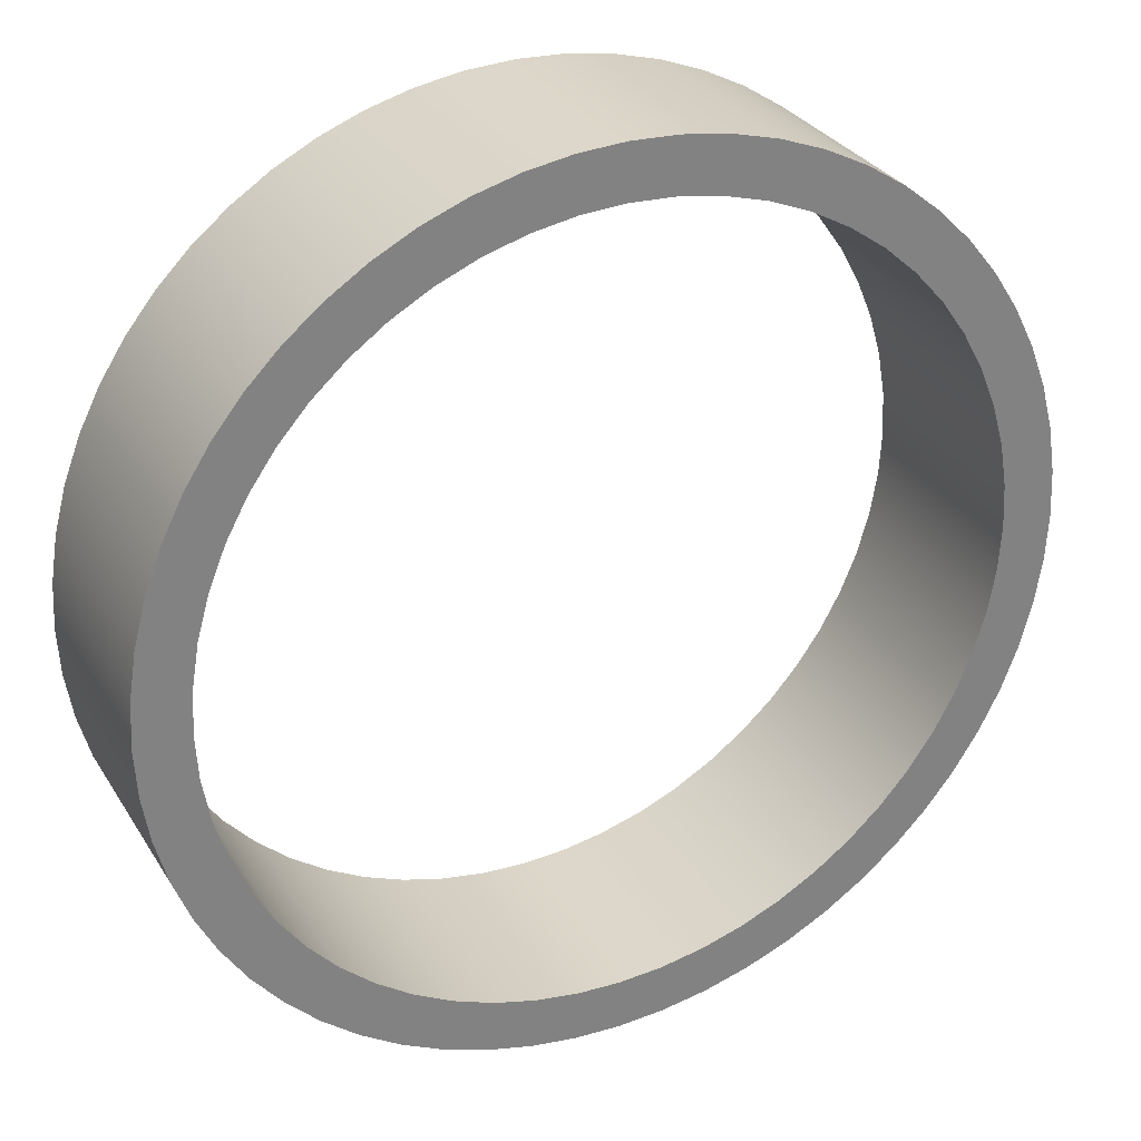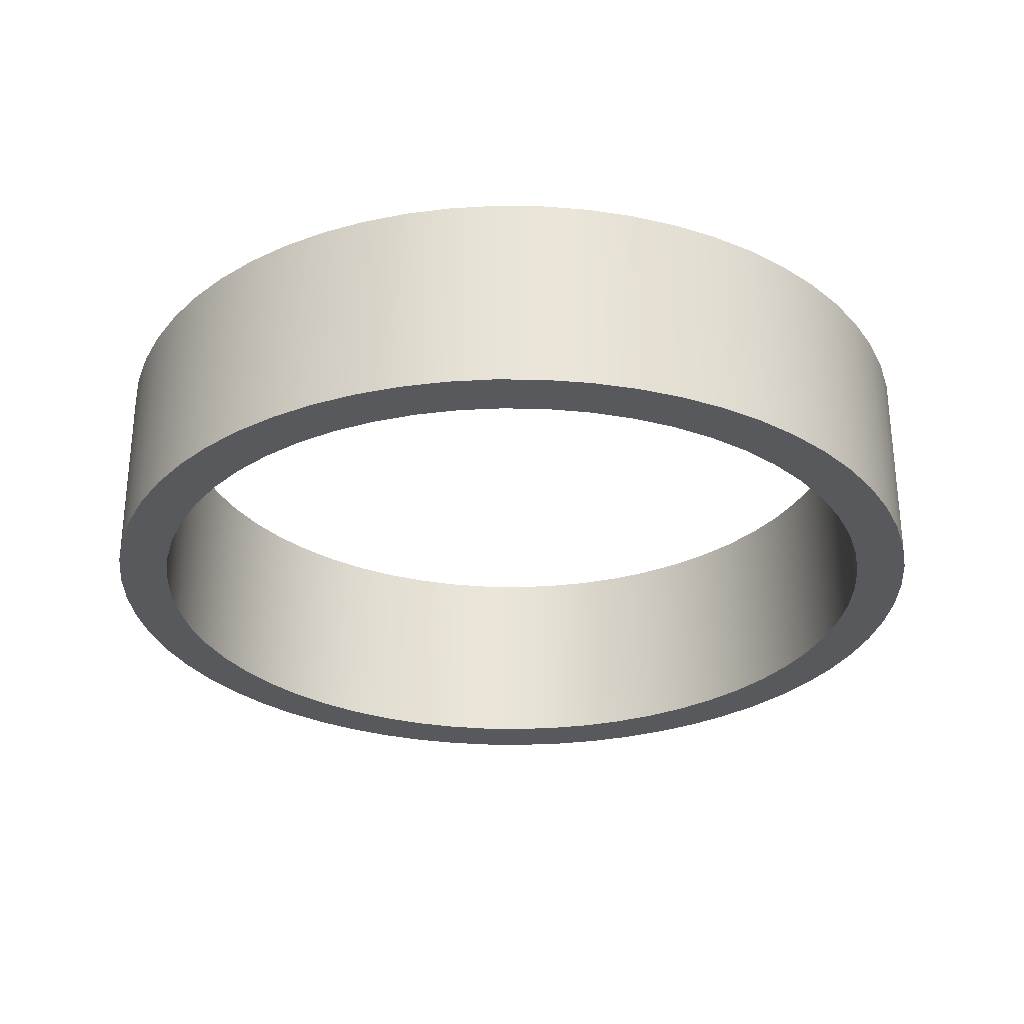
<metadata>
{"format":"obj","ext":"obj","renderer":"f3d","projection":"perspective","resolution":1024,"background":"white","views":[{"elev":30.2,"azim":153.8,"up":"+Y"},{"elev":-29.5,"azim":-165.9,"up":"+Z"}]}
</metadata>
<code>
v -3 -3.674e-16 0.8
v -2.981 0.3359 0.8
v -2.925 0.6676 0.8
v -2.832 0.9908 0.8
v -2.703 1.302 0.8
v -2.54 1.596 0.8
v -2.345 1.87 0.8
v -2.121 2.121 0.8
v -1.87 2.345 0.8
v -1.596 2.54 0.8
v -1.302 2.703 0.8
v -0.9908 2.832 0.8
v -0.6676 2.925 0.8
v -0.3359 2.981 0.8
v 1.837e-16 3 0.8
v 0.3359 2.981 0.8
v 0.6676 2.925 0.8
v 0.9908 2.832 0.8
v 1.302 2.703 0.8
v 1.596 2.54 0.8
v 1.87 2.345 0.8
v 2.121 2.121 0.8
v 2.345 1.87 0.8
v 2.54 1.596 0.8
v 2.703 1.302 0.8
v 2.832 0.9908 0.8
v 2.925 0.6676 0.8
v 2.981 0.3359 0.8
v 3 0 0.8
v 2.981 -0.3359 0.8
v 2.925 -0.6676 0.8
v 2.832 -0.9908 0.8
v 2.703 -1.302 0.8
v 2.54 -1.596 0.8
v 2.345 -1.87 0.8
v 2.121 -2.121 0.8
v 1.87 -2.345 0.8
v 1.596 -2.54 0.8
v 1.302 -2.703 0.8
v 0.9908 -2.832 0.8
v 0.6676 -2.925 0.8
v 0.3359 -2.981 0.8
v 1.837e-16 -3 0.8
v -0.3359 -2.981 0.8
v -0.6676 -2.925 0.8
v -0.9908 -2.832 0.8
v -1.302 -2.703 0.8
v -1.596 -2.54 0.8
v -1.87 -2.345 0.8
v -2.121 -2.121 0.8
v -2.345 -1.87 0.8
v -2.54 -1.596 0.8
v -2.703 -1.302 0.8
v -2.832 -0.9908 0.8
v -2.925 -0.6676 0.8
v -2.981 -0.3359 0.8
v -3.4 -4.164e-16 0.8
v -3.381 -0.3554 0.8
v -3.326 -0.7069 0.8
v -3.234 -1.051 0.8
v -3.106 -1.383 0.8
v -2.944 -1.7 0.8
v -2.751 -1.998 0.8
v -2.527 -2.275 0.8
v -2.275 -2.527 0.8
v -1.998 -2.751 0.8
v -1.7 -2.944 0.8
v -1.383 -3.106 0.8
v -1.051 -3.234 0.8
v -0.7069 -3.326 0.8
v -0.3554 -3.381 0.8
v 2.082e-16 -3.4 0.8
v 0.3554 -3.381 0.8
v 0.7069 -3.326 0.8
v 1.051 -3.234 0.8
v 1.383 -3.106 0.8
v 1.7 -2.944 0.8
v 1.998 -2.751 0.8
v 2.275 -2.527 0.8
v 2.527 -2.275 0.8
v 2.751 -1.998 0.8
v 2.944 -1.7 0.8
v 3.106 -1.383 0.8
v 3.234 -1.051 0.8
v 3.326 -0.7069 0.8
v 3.381 -0.3554 0.8
v 3.4 0 0.8
v 3.381 0.3554 0.8
v 3.326 0.7069 0.8
v 3.234 1.051 0.8
v 3.106 1.383 0.8
v 2.944 1.7 0.8
v 2.751 1.998 0.8
v 2.527 2.275 0.8
v 2.275 2.527 0.8
v 1.998 2.751 0.8
v 1.7 2.944 0.8
v 1.383 3.106 0.8
v 1.051 3.234 0.8
v 0.7069 3.326 0.8
v 0.3554 3.381 0.8
v 2.082e-16 3.4 0.8
v -0.3554 3.381 0.8
v -0.7069 3.326 0.8
v -1.051 3.234 0.8
v -1.383 3.106 0.8
v -1.7 2.944 0.8
v -1.998 2.751 0.8
v -2.275 2.527 0.8
v -2.527 2.275 0.8
v -2.751 1.998 0.8
v -2.944 1.7 0.8
v -3.106 1.383 0.8
v -3.234 1.051 0.8
v -3.326 0.7069 0.8
v -3.381 0.3554 0.8
v -3 -3.674e-16 -0.8
v -2.981 -0.3359 -0.8
v -2.925 -0.6676 -0.8
v -2.832 -0.9908 -0.8
v -2.703 -1.302 -0.8
v -2.54 -1.596 -0.8
v -2.345 -1.87 -0.8
v -2.121 -2.121 -0.8
v -1.87 -2.345 -0.8
v -1.596 -2.54 -0.8
v -1.302 -2.703 -0.8
v -0.9908 -2.832 -0.8
v -0.6676 -2.925 -0.8
v -0.3359 -2.981 -0.8
v 1.837e-16 -3 -0.8
v 0.3359 -2.981 -0.8
v 0.6676 -2.925 -0.8
v 0.9908 -2.832 -0.8
v 1.302 -2.703 -0.8
v 1.596 -2.54 -0.8
v 1.87 -2.345 -0.8
v 2.121 -2.121 -0.8
v 2.345 -1.87 -0.8
v 2.54 -1.596 -0.8
v 2.703 -1.302 -0.8
v 2.832 -0.9908 -0.8
v 2.925 -0.6676 -0.8
v 2.981 -0.3359 -0.8
v 3 0 -0.8
v 2.981 0.3359 -0.8
v 2.925 0.6676 -0.8
v 2.832 0.9908 -0.8
v 2.703 1.302 -0.8
v 2.54 1.596 -0.8
v 2.345 1.87 -0.8
v 2.121 2.121 -0.8
v 1.87 2.345 -0.8
v 1.596 2.54 -0.8
v 1.302 2.703 -0.8
v 0.9908 2.832 -0.8
v 0.6676 2.925 -0.8
v 0.3359 2.981 -0.8
v 1.837e-16 3 -0.8
v -0.3359 2.981 -0.8
v -0.6676 2.925 -0.8
v -0.9908 2.832 -0.8
v -1.302 2.703 -0.8
v -1.596 2.54 -0.8
v -1.87 2.345 -0.8
v -2.121 2.121 -0.8
v -2.345 1.87 -0.8
v -2.54 1.596 -0.8
v -2.703 1.302 -0.8
v -2.832 0.9908 -0.8
v -2.925 0.6676 -0.8
v -2.981 0.3359 -0.8
v -3.4 -4.164e-16 -0.8
v -3.381 0.3554 -0.8
v -3.326 0.7069 -0.8
v -3.234 1.051 -0.8
v -3.106 1.383 -0.8
v -2.944 1.7 -0.8
v -2.751 1.998 -0.8
v -2.527 2.275 -0.8
v -2.275 2.527 -0.8
v -1.998 2.751 -0.8
v -1.7 2.944 -0.8
v -1.383 3.106 -0.8
v -1.051 3.234 -0.8
v -0.7069 3.326 -0.8
v -0.3554 3.381 -0.8
v 2.082e-16 3.4 -0.8
v 0.3554 3.381 -0.8
v 0.7069 3.326 -0.8
v 1.051 3.234 -0.8
v 1.383 3.106 -0.8
v 1.7 2.944 -0.8
v 1.998 2.751 -0.8
v 2.275 2.527 -0.8
v 2.527 2.275 -0.8
v 2.751 1.998 -0.8
v 2.944 1.7 -0.8
v 3.106 1.383 -0.8
v 3.234 1.051 -0.8
v 3.326 0.7069 -0.8
v 3.381 0.3554 -0.8
v 3.4 0 -0.8
v 3.381 -0.3554 -0.8
v 3.326 -0.7069 -0.8
v 3.234 -1.051 -0.8
v 3.106 -1.383 -0.8
v 2.944 -1.7 -0.8
v 2.751 -1.998 -0.8
v 2.527 -2.275 -0.8
v 2.275 -2.527 -0.8
v 1.998 -2.751 -0.8
v 1.7 -2.944 -0.8
v 1.383 -3.106 -0.8
v 1.051 -3.234 -0.8
v 0.7069 -3.326 -0.8
v 0.3554 -3.381 -0.8
v 2.082e-16 -3.4 -0.8
v -0.3554 -3.381 -0.8
v -0.7069 -3.326 -0.8
v -1.051 -3.234 -0.8
v -1.383 -3.106 -0.8
v -1.7 -2.944 -0.8
v -1.998 -2.751 -0.8
v -2.275 -2.527 -0.8
v -2.527 -2.275 -0.8
v -2.751 -1.998 -0.8
v -2.944 -1.7 -0.8
v -3.106 -1.383 -0.8
v -3.234 -1.051 -0.8
v -3.326 -0.7069 -0.8
v -3.381 -0.3554 -0.8
v -3 -3.674e-16 -0.8
v -2.981 0.3359 -0.8
v -2.925 0.6676 -0.8
v -2.832 0.9908 -0.8
v -2.703 1.302 -0.8
v -2.54 1.596 -0.8
v -2.345 1.87 -0.8
v -2.121 2.121 -0.8
v -1.87 2.345 -0.8
v -1.596 2.54 -0.8
v -1.302 2.703 -0.8
v -0.9908 2.832 -0.8
v -0.6676 2.925 -0.8
v -0.3359 2.981 -0.8
v 1.837e-16 3 -0.8
v 0.3359 2.981 -0.8
v 0.6676 2.925 -0.8
v 0.9908 2.832 -0.8
v 1.302 2.703 -0.8
v 1.596 2.54 -0.8
v 1.87 2.345 -0.8
v 2.121 2.121 -0.8
v 2.345 1.87 -0.8
v 2.54 1.596 -0.8
v 2.703 1.302 -0.8
v 2.832 0.9908 -0.8
v 2.925 0.6676 -0.8
v 2.981 0.3359 -0.8
v 3 0 -0.8
v 2.981 -0.3359 -0.8
v 2.925 -0.6676 -0.8
v 2.832 -0.9908 -0.8
v 2.703 -1.302 -0.8
v 2.54 -1.596 -0.8
v 2.345 -1.87 -0.8
v 2.121 -2.121 -0.8
v 1.87 -2.345 -0.8
v 1.596 -2.54 -0.8
v 1.302 -2.703 -0.8
v 0.9908 -2.832 -0.8
v 0.6676 -2.925 -0.8
v 0.3359 -2.981 -0.8
v 1.837e-16 -3 -0.8
v -0.3359 -2.981 -0.8
v -0.6676 -2.925 -0.8
v -0.9908 -2.832 -0.8
v -1.302 -2.703 -0.8
v -1.596 -2.54 -0.8
v -1.87 -2.345 -0.8
v -2.121 -2.121 -0.8
v -2.345 -1.87 -0.8
v -2.54 -1.596 -0.8
v -2.703 -1.302 -0.8
v -2.832 -0.9908 -0.8
v -2.925 -0.6676 -0.8
v -2.981 -0.3359 -0.8
v -3 -3.674e-16 0.8
v -2.981 -0.3359 0.8
v -2.925 -0.6676 0.8
v -2.832 -0.9908 0.8
v -2.703 -1.302 0.8
v -2.54 -1.596 0.8
v -2.345 -1.87 0.8
v -2.121 -2.121 0.8
v -1.87 -2.345 0.8
v -1.596 -2.54 0.8
v -1.302 -2.703 0.8
v -0.9908 -2.832 0.8
v -0.6676 -2.925 0.8
v -0.3359 -2.981 0.8
v 1.837e-16 -3 0.8
v 0.3359 -2.981 0.8
v 0.6676 -2.925 0.8
v 0.9908 -2.832 0.8
v 1.302 -2.703 0.8
v 1.596 -2.54 0.8
v 1.87 -2.345 0.8
v 2.121 -2.121 0.8
v 2.345 -1.87 0.8
v 2.54 -1.596 0.8
v 2.703 -1.302 0.8
v 2.832 -0.9908 0.8
v 2.925 -0.6676 0.8
v 2.981 -0.3359 0.8
v 3 0 0.8
v 2.981 0.3359 0.8
v 2.925 0.6676 0.8
v 2.832 0.9908 0.8
v 2.703 1.302 0.8
v 2.54 1.596 0.8
v 2.345 1.87 0.8
v 2.121 2.121 0.8
v 1.87 2.345 0.8
v 1.596 2.54 0.8
v 1.302 2.703 0.8
v 0.9908 2.832 0.8
v 0.6676 2.925 0.8
v 0.3359 2.981 0.8
v 1.837e-16 3 0.8
v -0.3359 2.981 0.8
v -0.6676 2.925 0.8
v -0.9908 2.832 0.8
v -1.302 2.703 0.8
v -1.596 2.54 0.8
v -1.87 2.345 0.8
v -2.121 2.121 0.8
v -2.345 1.87 0.8
v -2.54 1.596 0.8
v -2.703 1.302 0.8
v -2.832 0.9908 0.8
v -2.925 0.6676 0.8
v -2.981 0.3359 0.8
v -3 -3.674e-16 0.8
v -3 -3.674e-16 -0.8
v -3.4 -4.164e-16 -0.8
v -3.381 -0.3554 -0.8
v -3.326 -0.7069 -0.8
v -3.234 -1.051 -0.8
v -3.106 -1.383 -0.8
v -2.944 -1.7 -0.8
v -2.751 -1.998 -0.8
v -2.527 -2.275 -0.8
v -2.275 -2.527 -0.8
v -1.998 -2.751 -0.8
v -1.7 -2.944 -0.8
v -1.383 -3.106 -0.8
v -1.051 -3.234 -0.8
v -0.7069 -3.326 -0.8
v -0.3554 -3.381 -0.8
v 2.082e-16 -3.4 -0.8
v 0.3554 -3.381 -0.8
v 0.7069 -3.326 -0.8
v 1.051 -3.234 -0.8
v 1.383 -3.106 -0.8
v 1.7 -2.944 -0.8
v 1.998 -2.751 -0.8
v 2.275 -2.527 -0.8
v 2.527 -2.275 -0.8
v 2.751 -1.998 -0.8
v 2.944 -1.7 -0.8
v 3.106 -1.383 -0.8
v 3.234 -1.051 -0.8
v 3.326 -0.7069 -0.8
v 3.381 -0.3554 -0.8
v 3.4 0 -0.8
v 3.381 0.3554 -0.8
v 3.326 0.7069 -0.8
v 3.234 1.051 -0.8
v 3.106 1.383 -0.8
v 2.944 1.7 -0.8
v 2.751 1.998 -0.8
v 2.527 2.275 -0.8
v 2.275 2.527 -0.8
v 1.998 2.751 -0.8
v 1.7 2.944 -0.8
v 1.383 3.106 -0.8
v 1.051 3.234 -0.8
v 0.7069 3.326 -0.8
v 0.3554 3.381 -0.8
v 2.082e-16 3.4 -0.8
v -0.3554 3.381 -0.8
v -0.7069 3.326 -0.8
v -1.051 3.234 -0.8
v -1.383 3.106 -0.8
v -1.7 2.944 -0.8
v -1.998 2.751 -0.8
v -2.275 2.527 -0.8
v -2.527 2.275 -0.8
v -2.751 1.998 -0.8
v -2.944 1.7 -0.8
v -3.106 1.383 -0.8
v -3.234 1.051 -0.8
v -3.326 0.7069 -0.8
v -3.381 0.3554 -0.8
v -3.4 -4.164e-16 0.8
v -3.381 0.3554 0.8
v -3.326 0.7069 0.8
v -3.234 1.051 0.8
v -3.106 1.383 0.8
v -2.944 1.7 0.8
v -2.751 1.998 0.8
v -2.527 2.275 0.8
v -2.275 2.527 0.8
v -1.998 2.751 0.8
v -1.7 2.944 0.8
v -1.383 3.106 0.8
v -1.051 3.234 0.8
v -0.7069 3.326 0.8
v -0.3554 3.381 0.8
v 2.082e-16 3.4 0.8
v 0.3554 3.381 0.8
v 0.7069 3.326 0.8
v 1.051 3.234 0.8
v 1.383 3.106 0.8
v 1.7 2.944 0.8
v 1.998 2.751 0.8
v 2.275 2.527 0.8
v 2.527 2.275 0.8
v 2.751 1.998 0.8
v 2.944 1.7 0.8
v 3.106 1.383 0.8
v 3.234 1.051 0.8
v 3.326 0.7069 0.8
v 3.381 0.3554 0.8
v 3.4 0 0.8
v 3.381 -0.3554 0.8
v 3.326 -0.7069 0.8
v 3.234 -1.051 0.8
v 3.106 -1.383 0.8
v 2.944 -1.7 0.8
v 2.751 -1.998 0.8
v 2.527 -2.275 0.8
v 2.275 -2.527 0.8
v 1.998 -2.751 0.8
v 1.7 -2.944 0.8
v 1.383 -3.106 0.8
v 1.051 -3.234 0.8
v 0.7069 -3.326 0.8
v 0.3554 -3.381 0.8
v 2.082e-16 -3.4 0.8
v -0.3554 -3.381 0.8
v -0.7069 -3.326 0.8
v -1.051 -3.234 0.8
v -1.383 -3.106 0.8
v -1.7 -2.944 0.8
v -1.998 -2.751 0.8
v -2.275 -2.527 0.8
v -2.527 -2.275 0.8
v -2.751 -1.998 0.8
v -2.944 -1.7 0.8
v -3.106 -1.383 0.8
v -3.234 -1.051 0.8
v -3.326 -0.7069 0.8
v -3.381 -0.3554 0.8
v -3.4 -4.164e-16 -0.8
v -3.4 -4.164e-16 0.8
f 2 116 1
f 1 116 57
f 1 57 58
f 116 2 115
f 115 2 3
f 115 3 114
f 114 3 4
f 114 4 113
f 113 4 5
f 113 5 112
f 112 5 6
f 112 6 111
f 111 6 7
f 111 7 110
f 110 7 8
f 110 8 109
f 109 8 9
f 109 9 108
f 108 9 10
f 108 10 107
f 107 10 11
f 107 11 106
f 106 11 12
f 106 12 105
f 105 12 13
f 105 13 104
f 104 13 14
f 104 14 103
f 103 14 15
f 103 15 102
f 102 15 101
f 101 15 16
f 101 16 100
f 100 16 17
f 100 17 99
f 99 17 18
f 99 18 98
f 98 18 19
f 98 19 97
f 97 19 20
f 97 20 96
f 96 20 21
f 96 21 95
f 95 21 22
f 95 22 94
f 94 22 23
f 94 23 93
f 93 23 24
f 93 24 92
f 92 24 25
f 92 25 91
f 91 25 26
f 91 26 90
f 90 26 27
f 90 27 89
f 89 27 28
f 89 28 88
f 88 28 29
f 88 29 87
f 87 29 86
f 86 29 30
f 86 30 85
f 85 30 31
f 85 31 84
f 84 31 32
f 84 32 83
f 83 32 33
f 83 33 82
f 82 33 34
f 82 34 81
f 81 34 35
f 81 35 80
f 80 35 36
f 80 36 79
f 79 36 37
f 79 37 78
f 78 37 38
f 78 38 77
f 77 38 39
f 77 39 76
f 76 39 40
f 76 40 75
f 75 40 41
f 75 41 74
f 74 41 42
f 74 42 73
f 73 42 43
f 73 43 72
f 72 43 71
f 71 43 44
f 71 44 70
f 70 44 45
f 70 45 69
f 69 45 46
f 69 46 68
f 68 46 47
f 68 47 67
f 67 47 48
f 67 48 66
f 66 48 49
f 66 49 65
f 65 49 50
f 65 50 64
f 64 50 51
f 64 51 63
f 63 51 52
f 63 52 62
f 62 52 53
f 62 53 61
f 61 53 54
f 61 54 60
f 60 54 55
f 60 55 59
f 59 55 56
f 59 56 58
f 58 56 1
f 118 232 117
f 117 232 173
f 117 173 174
f 232 118 231
f 231 118 119
f 231 119 230
f 230 119 120
f 230 120 229
f 229 120 121
f 229 121 228
f 228 121 122
f 228 122 227
f 227 122 123
f 227 123 226
f 226 123 124
f 226 124 225
f 225 124 125
f 225 125 224
f 224 125 126
f 224 126 223
f 223 126 127
f 223 127 222
f 222 127 128
f 222 128 221
f 221 128 129
f 221 129 220
f 220 129 130
f 220 130 219
f 219 130 131
f 219 131 218
f 218 131 217
f 217 131 132
f 217 132 216
f 216 132 133
f 216 133 215
f 215 133 134
f 215 134 214
f 214 134 135
f 214 135 213
f 213 135 136
f 213 136 212
f 212 136 137
f 212 137 211
f 211 137 138
f 211 138 210
f 210 138 139
f 210 139 209
f 209 139 140
f 209 140 208
f 208 140 141
f 208 141 207
f 207 141 142
f 207 142 206
f 206 142 143
f 206 143 205
f 205 143 144
f 205 144 204
f 204 144 145
f 204 145 203
f 203 145 202
f 202 145 146
f 202 146 201
f 201 146 147
f 201 147 200
f 200 147 148
f 200 148 199
f 199 148 149
f 199 149 198
f 198 149 150
f 198 150 197
f 197 150 151
f 197 151 196
f 196 151 152
f 196 152 195
f 195 152 153
f 195 153 194
f 194 153 154
f 194 154 193
f 193 154 155
f 193 155 192
f 192 155 156
f 192 156 191
f 191 156 157
f 191 157 190
f 190 157 158
f 190 158 189
f 189 158 159
f 189 159 188
f 188 159 187
f 187 159 160
f 187 160 186
f 186 160 161
f 186 161 185
f 185 161 162
f 185 162 184
f 184 162 163
f 184 163 183
f 183 163 164
f 183 164 182
f 182 164 165
f 182 165 181
f 181 165 166
f 181 166 180
f 180 166 167
f 180 167 179
f 179 167 168
f 179 168 178
f 178 168 169
f 178 169 177
f 177 169 170
f 177 170 176
f 176 170 171
f 176 171 175
f 175 171 172
f 175 172 174
f 174 172 117
f 234 344 233
f 233 344 345
f 346 289 288
f 288 289 290
f 288 290 287
f 287 290 291
f 287 291 286
f 286 291 292
f 286 292 285
f 285 292 293
f 285 293 284
f 284 293 294
f 284 294 283
f 283 294 295
f 283 295 282
f 282 295 296
f 282 296 281
f 281 296 297
f 281 297 280
f 280 297 298
f 280 298 279
f 279 298 299
f 279 299 278
f 278 299 300
f 278 300 277
f 277 300 301
f 277 301 276
f 276 301 302
f 276 302 275
f 275 302 303
f 275 303 274
f 274 303 304
f 274 304 273
f 273 304 305
f 273 305 272
f 272 305 306
f 272 306 271
f 271 306 307
f 271 307 270
f 270 307 308
f 270 308 269
f 269 308 309
f 269 309 268
f 268 309 310
f 268 310 267
f 267 310 311
f 267 311 266
f 266 311 312
f 266 312 265
f 265 312 313
f 265 313 264
f 264 313 314
f 264 314 263
f 263 314 315
f 263 315 262
f 262 315 316
f 262 316 261
f 261 316 317
f 261 317 260
f 260 317 318
f 260 318 259
f 259 318 319
f 259 319 258
f 258 319 320
f 258 320 257
f 257 320 321
f 257 321 256
f 256 321 322
f 256 322 255
f 255 322 323
f 255 323 254
f 254 323 324
f 254 324 253
f 253 324 325
f 253 325 252
f 252 325 326
f 252 326 251
f 251 326 327
f 251 327 250
f 250 327 328
f 250 328 249
f 249 328 329
f 249 329 248
f 248 329 330
f 248 330 247
f 247 330 331
f 247 331 246
f 246 331 332
f 246 332 245
f 245 332 333
f 245 333 244
f 244 333 334
f 244 334 243
f 243 334 335
f 243 335 242
f 242 335 336
f 242 336 241
f 241 336 337
f 241 337 240
f 240 337 338
f 240 338 239
f 239 338 339
f 239 339 238
f 238 339 340
f 238 340 237
f 237 340 341
f 237 341 236
f 236 341 342
f 236 342 235
f 235 342 343
f 235 343 234
f 234 343 344
f 348 466 347
f 347 466 468
f 467 407 406
f 406 407 408
f 406 408 405
f 405 408 409
f 405 409 404
f 404 409 410
f 404 410 403
f 403 410 411
f 403 411 402
f 402 411 412
f 402 412 401
f 401 412 413
f 401 413 400
f 400 413 414
f 400 414 399
f 399 414 415
f 399 415 398
f 398 415 416
f 398 416 397
f 397 416 417
f 397 417 396
f 396 417 418
f 396 418 395
f 395 418 419
f 395 419 394
f 394 419 420
f 394 420 393
f 393 420 421
f 393 421 392
f 392 421 422
f 392 422 391
f 391 422 423
f 391 423 390
f 390 423 424
f 390 424 389
f 389 424 425
f 389 425 388
f 388 425 426
f 388 426 387
f 387 426 427
f 387 427 386
f 386 427 428
f 386 428 385
f 385 428 429
f 385 429 384
f 384 429 430
f 384 430 383
f 383 430 431
f 383 431 382
f 382 431 432
f 382 432 381
f 381 432 433
f 381 433 380
f 380 433 434
f 380 434 379
f 379 434 435
f 379 435 378
f 378 435 436
f 378 436 377
f 377 436 437
f 377 437 376
f 376 437 438
f 376 438 375
f 375 438 439
f 375 439 374
f 374 439 440
f 374 440 373
f 373 440 441
f 373 441 372
f 372 441 442
f 372 442 371
f 371 442 443
f 371 443 370
f 370 443 444
f 370 444 369
f 369 444 445
f 369 445 368
f 368 445 446
f 368 446 367
f 367 446 447
f 367 447 366
f 366 447 448
f 366 448 365
f 365 448 449
f 365 449 364
f 364 449 450
f 364 450 363
f 363 450 451
f 363 451 362
f 362 451 452
f 362 452 361
f 361 452 453
f 361 453 360
f 360 453 454
f 360 454 359
f 359 454 455
f 359 455 358
f 358 455 456
f 358 456 357
f 357 456 457
f 357 457 356
f 356 457 458
f 356 458 355
f 355 458 459
f 355 459 354
f 354 459 460
f 354 460 353
f 353 460 461
f 353 461 352
f 352 461 462
f 352 462 351
f 351 462 463
f 351 463 350
f 350 463 464
f 350 464 349
f 349 464 465
f 349 465 348
f 348 465 466

</code>
